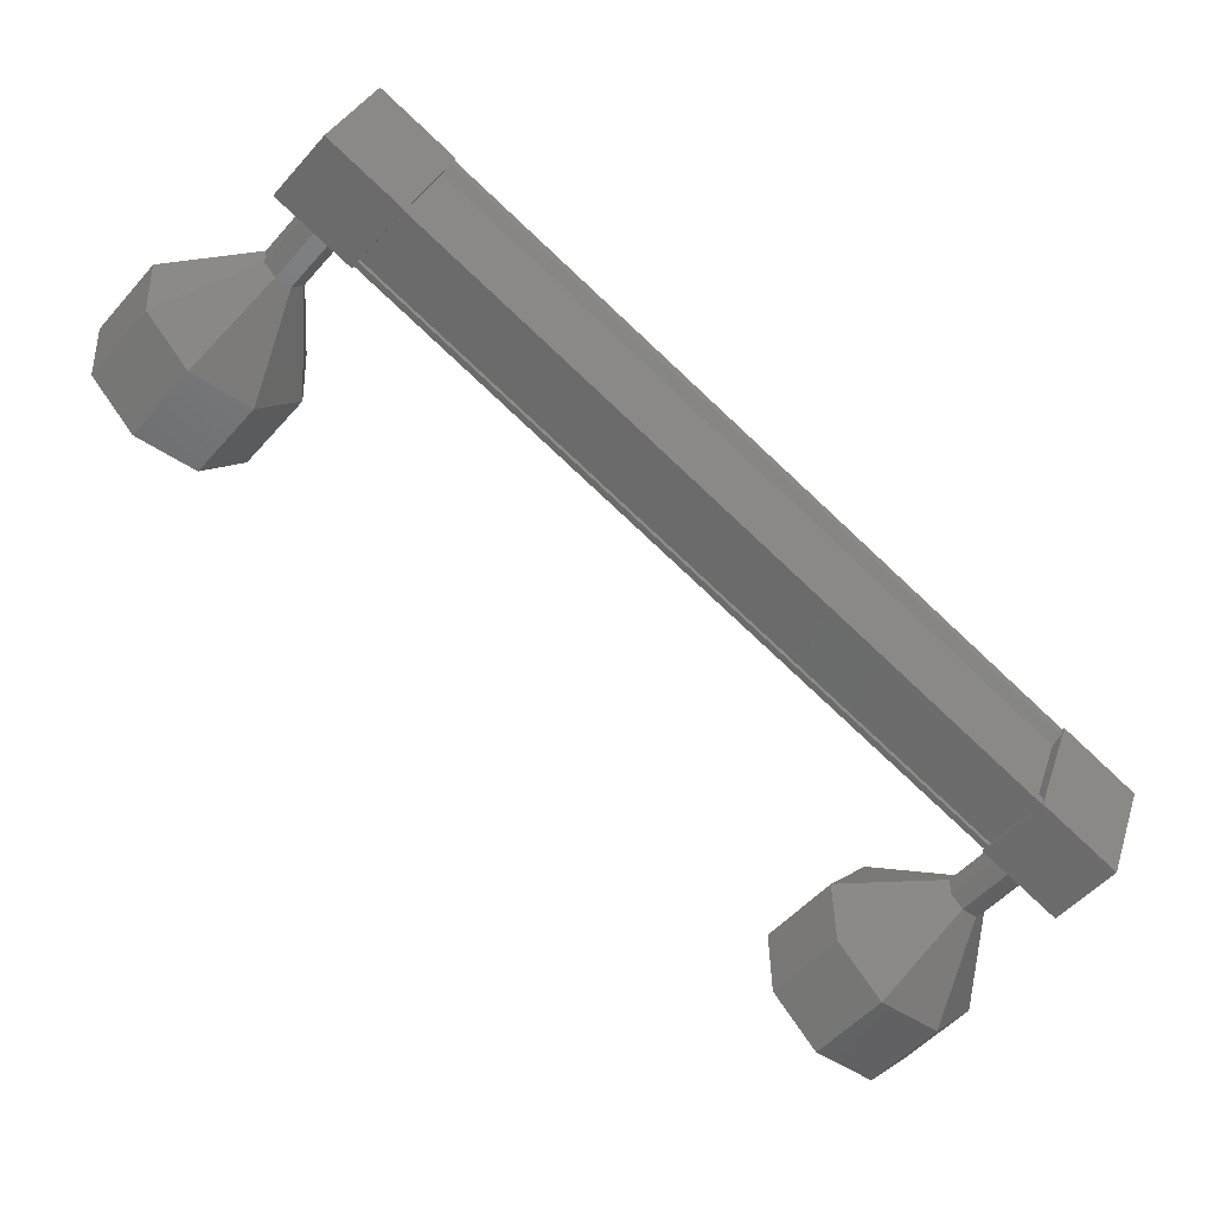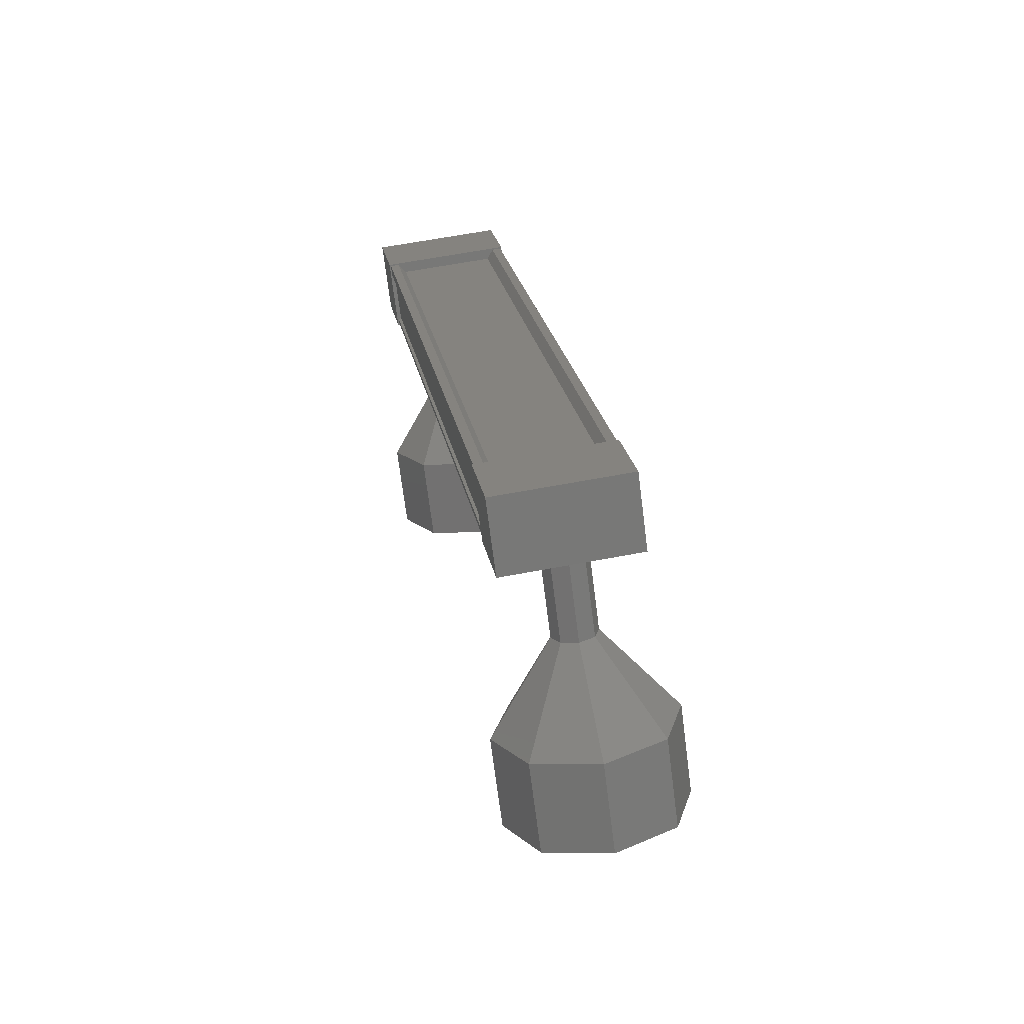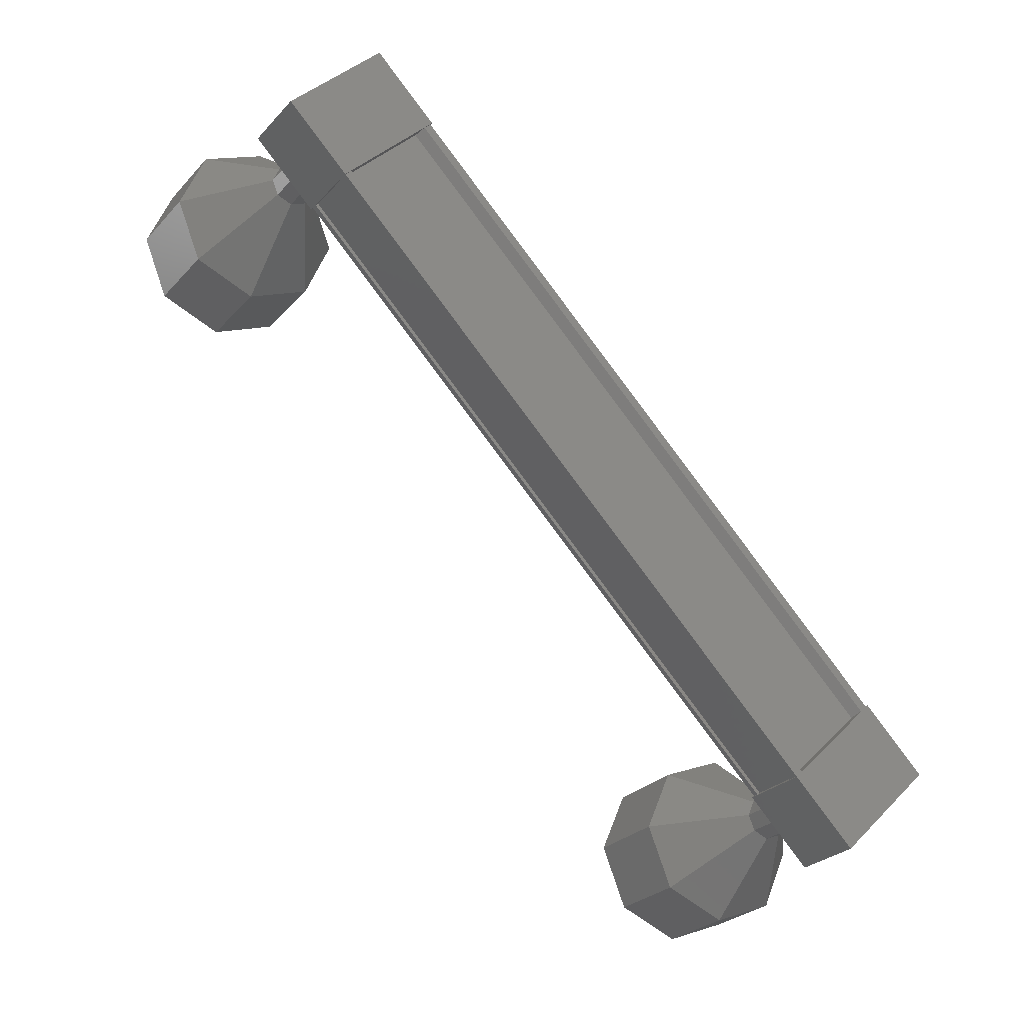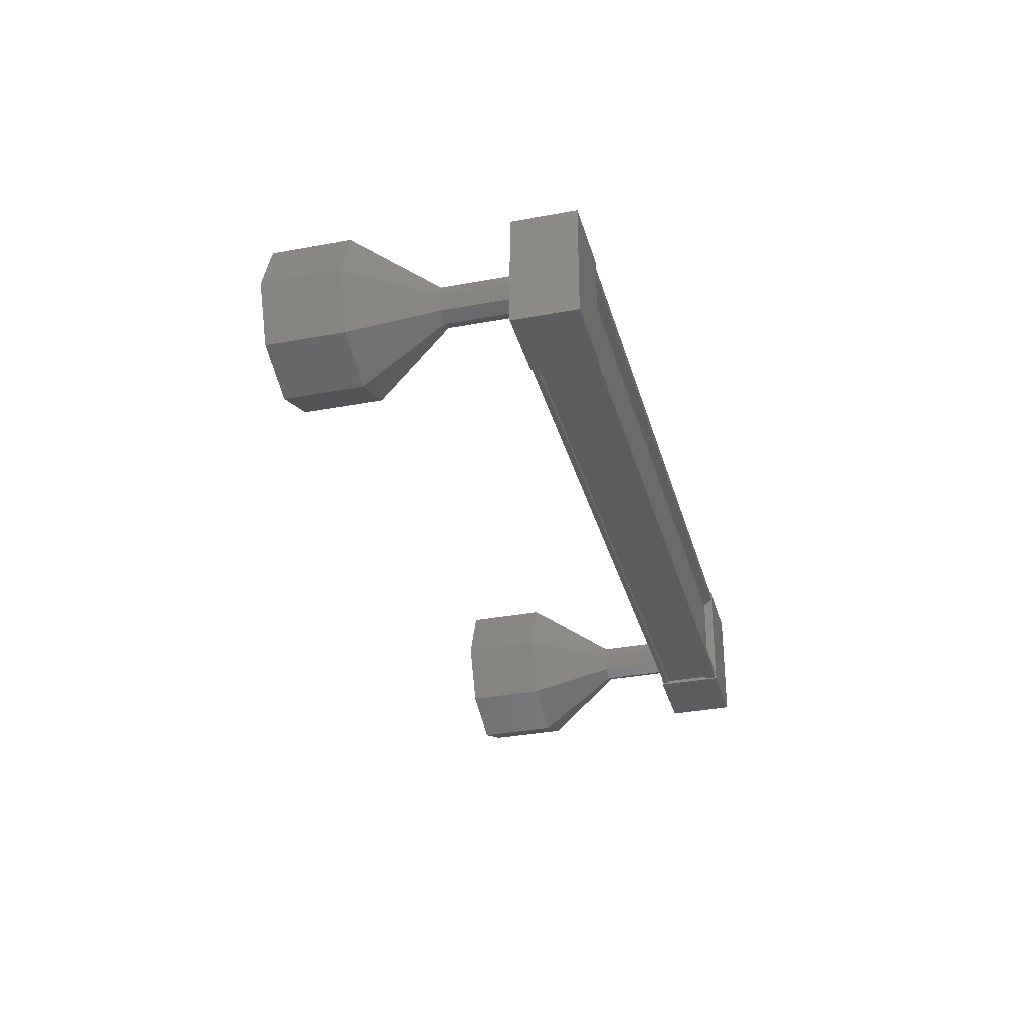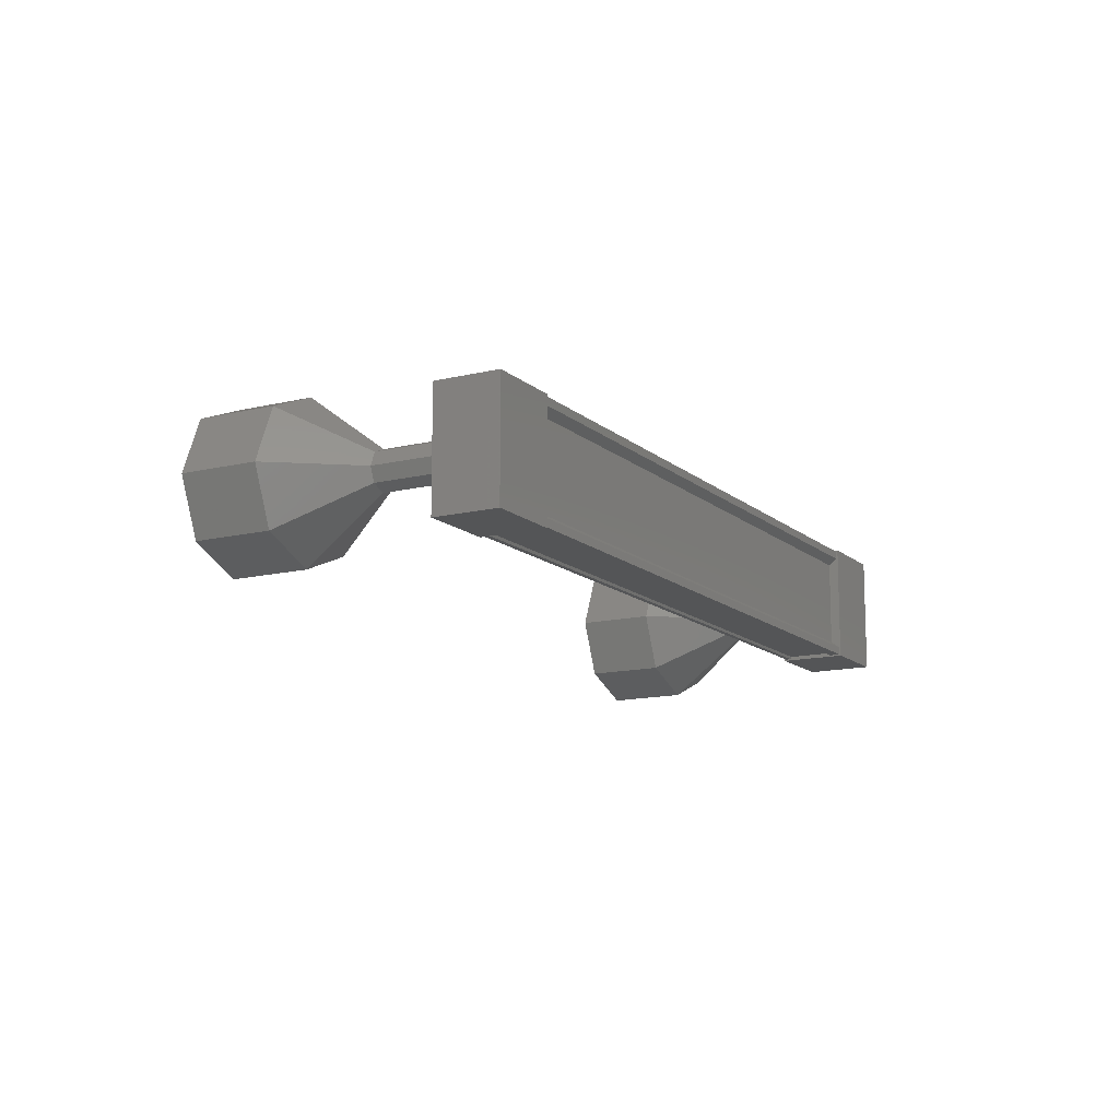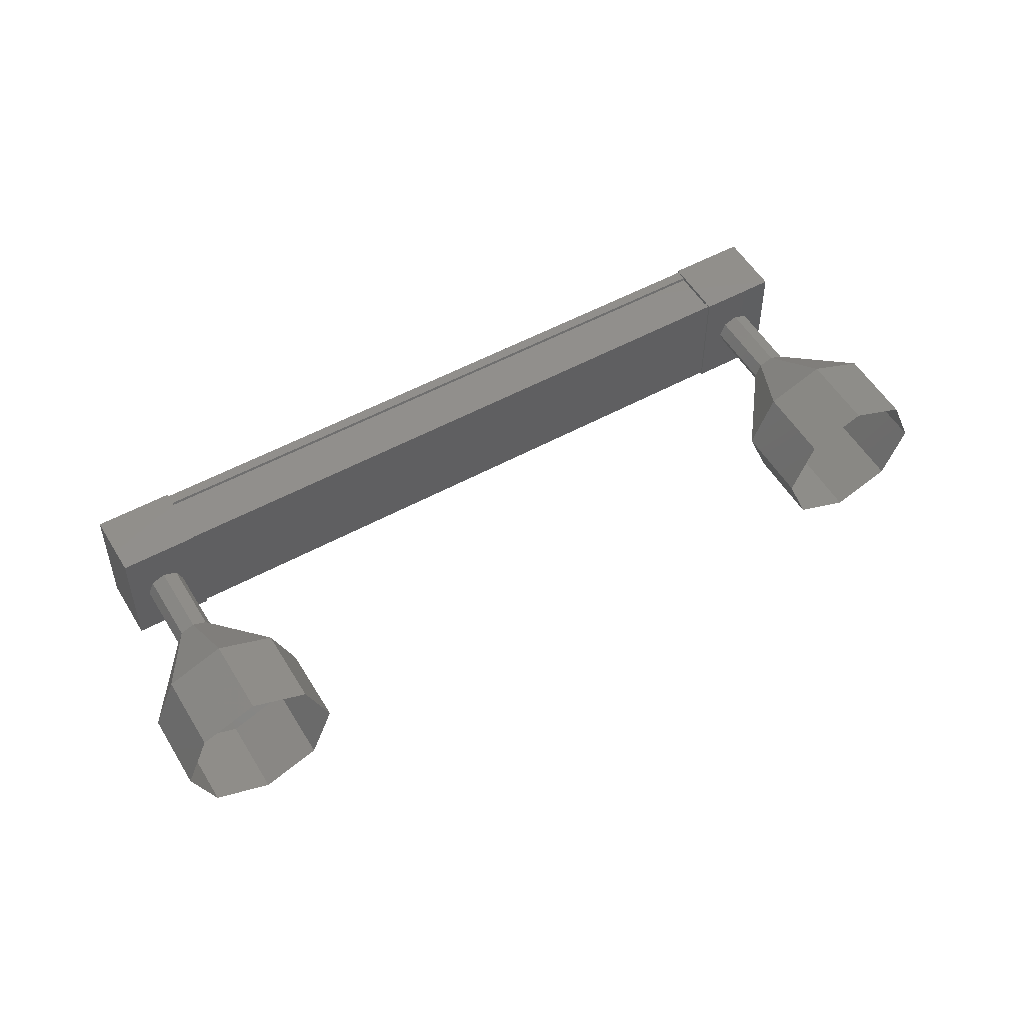
<metadata>
{"format":"stl","ext":"stl","renderer":"f3d","projection":"perspective","resolution":1024,"background":"white","views":[{"elev":28.0,"azim":15.9,"up":"+Z"},{"elev":60.9,"azim":-101.1,"up":"+Z"},{"elev":37.1,"azim":37.9,"up":"+Z"},{"elev":-32.8,"azim":-34.9,"up":"+Y"},{"elev":-13.3,"azim":-20.4,"up":"+Y"},{"elev":53.1,"azim":-169.8,"up":"+Y"}]}
</metadata>
<code>
# stl→obj: 126 verts, 152 faces
v 15.07 -801.4 80.22
v 15.14 -801.4 80.3
v 8.11 -801.4 86.31
v 8.11 -801.3 86.31
v 8.038 -802.6 86.23
v 8.11 -802.6 86.31
v 15.14 -802.6 80.3
v 8.11 -802.7 86.31
v 15.14 -802.7 80.3
v 7.634 -802.7 85.75
v 14.67 -802.7 79.75
v 7.641 -802.7 85.76
v 15.05 -802.7 80.19
v 8.038 -801.4 86.23
v 15.07 -802.6 80.22
v 15.06 -802.7 80.2
v 8.023 -802.7 86.21
v 8.015 -802.7 86.2
v 7.712 -801.2 86.68
v 7.166 -802.8 86.04
v 7.712 -802.8 86.68
v 8.473 -802.8 86.03
v 8.473 -801.2 86.03
v 7.927 -802.8 85.39
v 7.927 -801.2 85.39
v 7.166 -801.2 86.04
v 14.8 -802.8 80.62
v 14.8 -801.2 80.62
v 14.26 -802.8 79.98
v 14.26 -801.2 79.98
v 15.02 -801.2 79.33
v 15.56 -801.2 79.97
v 15.56 -802.8 79.97
v 15.02 -802.8 79.33
v 15.14 -801.3 80.3
v 15.06 -801.3 80.2
v 8.023 -801.3 86.21
v 15.05 -801.3 80.19
v 8.015 -801.3 86.2
v 14.67 -801.3 79.75
v 7.641 -801.3 85.76
v 7.634 -801.3 85.75
v 14.62 -801.3 79.7
v 7.591 -801.3 85.7
v 14.62 -802.7 79.7
v 7.591 -802.7 85.7
v 14.15 -802 77.52
v 13.5 -802 76.76
v 13.92 -801.3 77.71
v 13.27 -801.3 76.95
v 13.39 -801 78.17
v 12.74 -801 77.41
v 12.85 -801.3 78.63
v 12.2 -801.3 77.87
v 12.63 -802 78.82
v 11.98 -802 78.06
v 12.85 -802.7 78.63
v 12.2 -802.7 77.87
v 13.39 -803 78.17
v 12.74 -803 77.41
v 13.92 -802.7 77.71
v 13.27 -802.7 76.95
v 6.786 -802.2 85.11
v 7.38 -802 85.92
v 6.73 -802 85.16
v 7.435 -801.8 85.87
v 6.786 -801.8 85.11
v 7.57 -801.8 85.76
v 6.92 -801.8 85
v 7.704 -801.8 85.64
v 7.054 -801.8 84.88
v 7.76 -802 85.59
v 7.11 -802 84.83
v 7.704 -802.2 85.64
v 7.054 -802.2 84.88
v 7.57 -802.3 85.76
v 6.92 -802.3 85
v 7.435 -802.2 85.87
v 5.09 -802.7 83.94
v 5.517 -802 84.89
v 4.867 -802 84.13
v 5.739 -801.3 84.7
v 5.09 -801.3 83.94
v 6.277 -801 84.24
v 5.627 -801 83.48
v 6.815 -801.3 83.78
v 6.165 -801.3 83.02
v 7.037 -802 83.59
v 6.388 -802 82.83
v 6.815 -802.7 83.78
v 6.165 -802.7 83.02
v 6.277 -803 84.24
v 5.627 -803 83.48
v 5.739 -802.7 84.7
v 6.736 -802 85.17
v 6.792 -801.8 85.12
v 6.927 -801.8 85
v 7.061 -801.8 84.89
v 7.117 -802 84.84
v 7.061 -802.2 84.89
v 6.927 -802.3 85
v 6.792 -802.2 85.12
v 14.87 -802 79.52
v 14.22 -802 78.76
v 14.81 -801.8 79.57
v 14.16 -801.8 78.81
v 14.68 -801.8 79.68
v 14.03 -801.8 78.92
v 14.54 -801.8 79.8
v 13.89 -801.8 79.04
v 14.49 -802 79.85
v 13.84 -802 79.09
v 14.54 -802.2 79.8
v 13.89 -802.2 79.04
v 14.68 -802.3 79.68
v 14.03 -802.3 78.92
v 14.81 -802.2 79.57
v 14.16 -802.2 78.81
v 14.17 -802.2 78.82
v 14.23 -802 78.77
v 14.17 -801.8 78.82
v 14.04 -801.8 78.93
v 13.9 -801.8 79.05
v 13.85 -802 79.09
v 13.9 -802.2 79.05
v 14.04 -802.3 78.93
f 1 2 3
f 3 2 4
f 5 6 7
f 7 6 8
f 8 9 7
f 10 11 12
f 12 11 11
f 11 13 12
f 3 14 1
f 1 14 5
f 5 15 1
f 7 15 5
f 9 8 16
f 16 8 17
f 17 13 16
f 18 13 17
f 12 13 18
f 19 20 21
f 21 20 22
f 22 23 21
f 24 23 22
f 25 23 24
f 24 20 25
f 25 20 26
f 26 20 19
f 19 23 26
f 21 23 19
f 27 28 29
f 29 28 30
f 30 31 29
f 28 31 30
f 32 31 28
f 28 33 32
f 32 33 31
f 31 33 34
f 34 29 31
f 33 29 34
f 27 29 33
f 33 28 27
f 2 35 4
f 4 35 36
f 36 37 4
f 38 37 36
f 39 37 38
f 38 40 39
f 39 40 41
f 41 40 40
f 40 42 41
f 43 42 40
f 44 42 43
f 43 45 44
f 44 45 46
f 46 45 10
f 24 22 20
f 23 25 26
f 45 11 10
f 47 48 49
f 49 48 50
f 50 51 49
f 52 51 50
f 53 51 52
f 52 54 53
f 53 54 55
f 55 54 56
f 56 57 55
f 58 57 56
f 59 57 58
f 58 60 59
f 59 60 61
f 61 60 62
f 62 47 61
f 48 47 62
f 63 64 65
f 65 64 66
f 66 67 65
f 68 67 66
f 69 67 68
f 68 70 69
f 69 70 71
f 71 70 72
f 72 73 71
f 74 73 72
f 75 73 74
f 74 76 75
f 75 76 77
f 77 76 78
f 78 63 77
f 64 63 78
f 79 80 81
f 81 80 82
f 82 83 81
f 84 83 82
f 85 83 84
f 84 86 85
f 85 86 87
f 87 86 88
f 88 89 87
f 90 89 88
f 91 89 90
f 90 92 91
f 91 92 93
f 93 92 94
f 94 79 93
f 80 79 94
f 94 95 80
f 80 95 96
f 96 82 80
f 97 82 96
f 84 82 97
f 97 98 84
f 84 98 86
f 86 98 99
f 99 88 86
f 100 88 99
f 90 88 100
f 100 101 90
f 90 101 92
f 92 101 102
f 102 94 92
f 95 94 102
f 103 104 105
f 105 104 106
f 106 107 105
f 108 107 106
f 109 107 108
f 108 110 109
f 109 110 111
f 111 110 112
f 112 113 111
f 114 113 112
f 115 113 114
f 114 116 115
f 115 116 117
f 117 116 118
f 118 103 117
f 104 103 118
f 119 61 120
f 120 61 47
f 47 121 120
f 49 121 47
f 122 121 49
f 49 51 122
f 122 51 123
f 123 51 53
f 53 124 123
f 55 124 53
f 125 124 55
f 55 57 125
f 125 57 126
f 126 57 59
f 59 119 126
f 61 119 59

</code>
